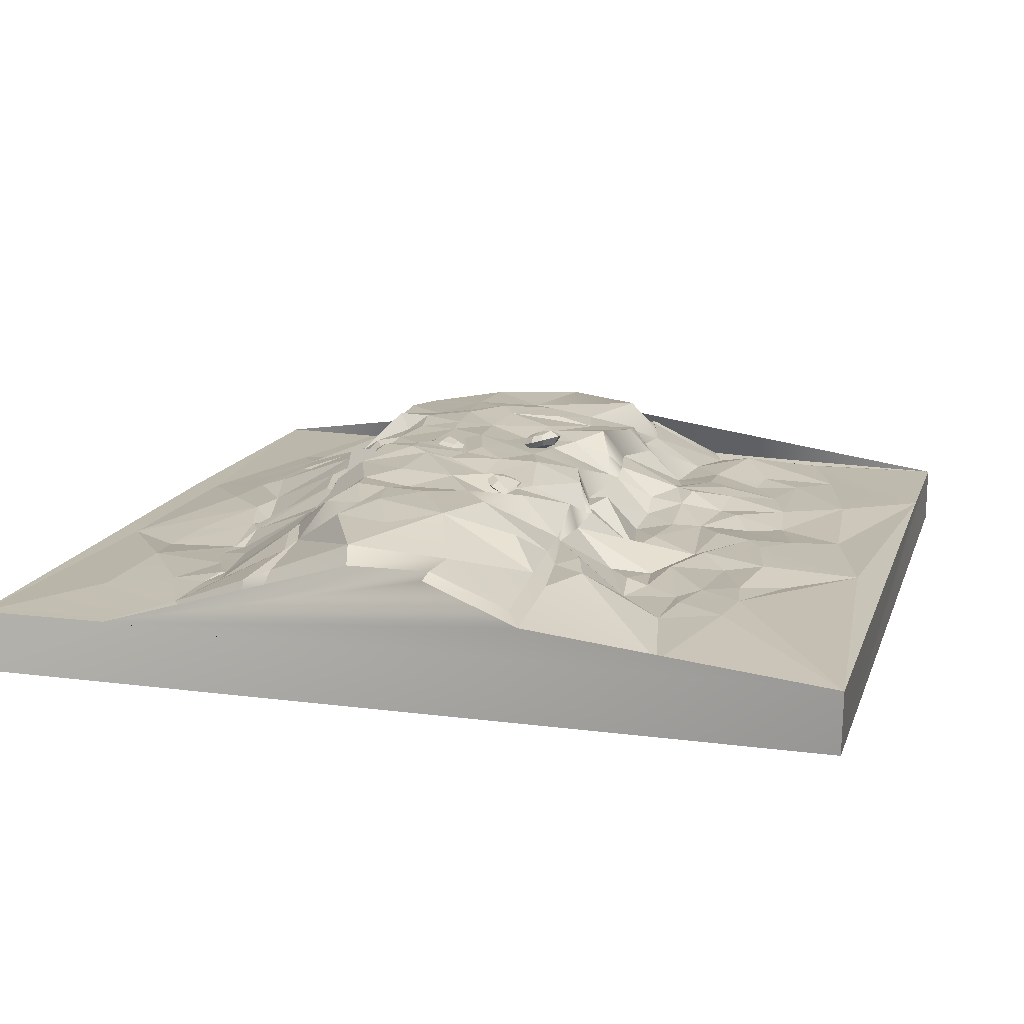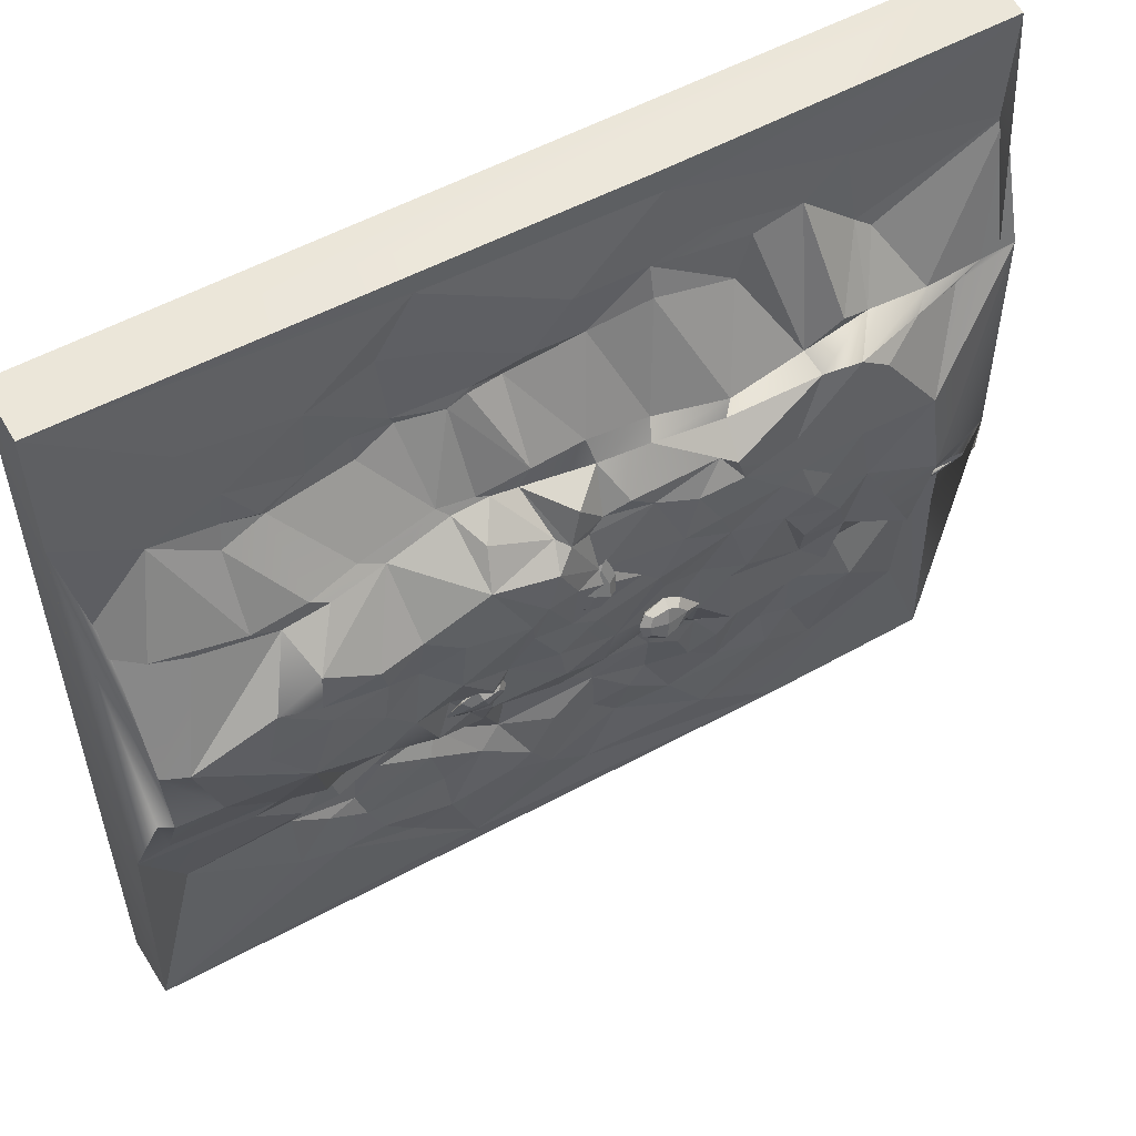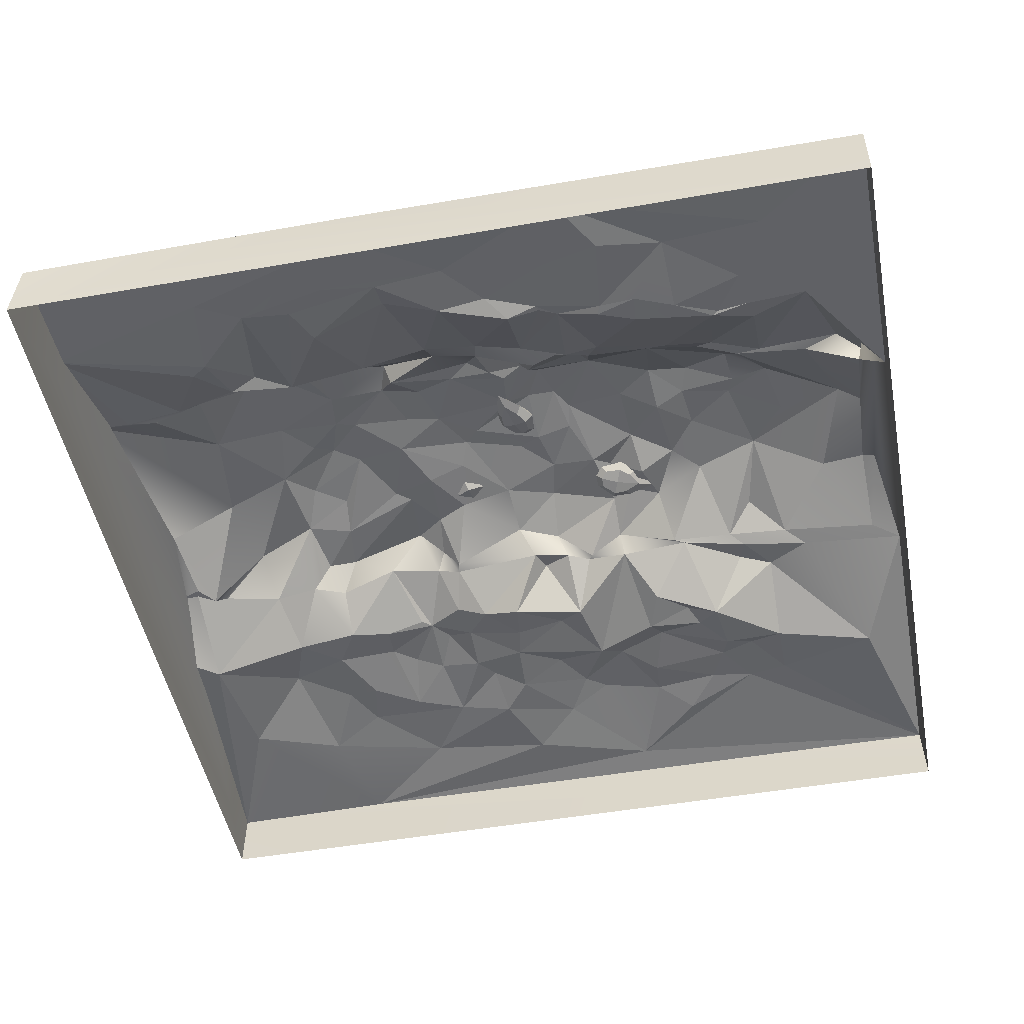
<metadata>
{"format":"obj","ext":"obj","renderer":"f3d","projection":"perspective","resolution":1024,"background":"white","views":[{"elev":14.9,"azim":105.8,"up":"+Y"},{"elev":55.0,"azim":150.1,"up":"+Z"},{"elev":-49.3,"azim":11.0,"up":"+Y"}]}
</metadata>
<code>
o PP_Meadow_Path_05_Scene.002
v -0.2857 0.07344 -0.5209
v -0.028 0.0786 -0.446
v 0.116 0.0785 -0.4874
v 0.02642 0.09073 -0.3942
v 0.5063 0.07061 -0.5206
v 0.2833 0.08903 -0.3704
v 0.3319 0.08592 -0.3597
v 0.1529 0.09448 -0.3776
v 0.1953 0.08211 -0.4119
v -0.176 0.08648 -0.4331
v -0.06231 0.08196 -0.3677
v 0.232 0.08967 -0.3628
v -0.3189 0.08414 -0.3986
v -0.2527 0.09267 -0.3591
v 0.05372 0.09823 -0.3447
v 0.07919 0.09726 -0.3615
v -0.03089 0.08638 -0.328
v -0.1269 0.08979 -0.3595
v -0.07017 0.09636 -0.3066
v -0.4282 0.08278 -0.36
v -0.3489 0.1075 -0.2756
v -0.1862 0.09138 -0.3386
v -0.1407 0.103 -0.2859
v -0.0898 0.09497 -0.2825
v 0.2502 0.08864 -0.3207
v 0.02458 0.09623 -0.2988
v -0.0279 0.08922 -0.2671
v 0.451 0.06617 -0.3094
v 0.5086 0.109 -0.1688
v -0.4461 0.07752 -0.218
v 0.08645 0.08328 -0.2804
v 0.1129 0.09458 -0.2974
v -0.1208 0.1114 -0.2372
v 0.2922 0.08463 -0.3024
v 0.2598 0.08075 -0.2927
v 0.332 0.07581 -0.2862
v -0.2032 0.1051 -0.2469
v -0.1745 0.1068 -0.2701
v 0.1722 0.09111 -0.2678
v -0.08944 0.1018 -0.2286
v 0.2271 0.08175 -0.2508
v -0.141 0.1105 -0.2132
v -0.2768 0.09784 -0.2429
v -0.2483 0.09252 -0.1931
v -0.02092 0.09096 -0.2308
v 0.04024 0.09016 -0.2188
v 0.2521 0.07362 -0.2274
v -0.2008 0.09754 -0.2057
v -0.153 0.1097 -0.2028
v 0.1412 0.1223 -0.1431
v 0.1602 0.07659 -0.2404
v 0.3342 0.123 -0.1967
v -0.325 0.09566 -0.2059
v -0.09771 0.1055 -0.1855
v 0.1763 0.0837 -0.1933
v -0.01509 0.08223 -0.1837
v 0.06971 0.08165 -0.199
v -0.4894 0.07032 -0.5207
v -0.1782 0.14 -0.1286
v 0.2144 0.08555 -0.2231
v -0.1164 0.1394 -0.1405
v -0.06062 0.09173 -0.1889
v -0.08752 0.1322 -0.1407
v 0.02109 0.1299 -0.1285
v 0.2234 0.1278 -0.1423
v 0.06461 0.1307 -0.1381
v 0.09214 0.13 -0.1495
v 0.2948 0.1293 -0.184
v 0.3029 0.1214 -0.1555
v -0.3434 0.1299 -0.141
v 0.3602 0.1306 0.1594
v 0.4243 0.07629 0.2739
v 0.4563 0.1204 0.172
v 0.3012 0.1359 0.1769
v 0.3595 0.08825 0.2413
v 0.2467 0.1274 0.1892
v 0.1617 0.121 0.2078
v 0.2183 0.0782 0.2709
v -0.3065 0.1281 0.2215
v -0.3803 0.123 0.2076
v -0.3333 0.0838 0.285
v 0.3108 0.08143 0.2563
v -0.3147 0.08076 0.2995
v -0.2741 0.1348 0.2339
v 0.121 0.123 0.2017
v 0.0664 0.1301 0.217
v 0.126 0.08399 0.2929
v 0.1746 0.07265 0.2906
v 0.2672 0.07846 0.2824
v 0.3173 0.08286 0.2609
v 0.01017 0.1343 0.2287
v -0.01623 0.08828 0.3212
v 0.06594 0.07863 0.3003
v -0.05491 0.1414 0.2303
v -0.1394 0.1483 0.2118
v -0.08165 0.09786 0.3387
v 0.1048 0.0841 0.3023
v 0.1018 0.08363 0.3088
v 0.2209 0.07657 0.3021
v 0.04242 0.09044 0.3271
v -0.2509 0.08311 0.36
v 0.3482 0.08057 0.3088
v -0.1738 0.09259 0.3077
v -0.0833 0.08732 0.3708
v -0.301 0.07633 0.3914
v 0.1885 0.07358 0.3872
v 0.1791 0.07407 0.3014
v -0.4895 0.07293 0.3453
v 0.2647 0.08375 0.3706
v -0.000857 0.09047 0.3763
v 0.1469 0.07449 0.4543
v -0.102 0.07641 0.4491
v -0.4848 0.07444 0.4785
v 0.3826 0.07799 0.3818
v 0.5093 0.07214 0.4789
v -0.28 0.09539 -0.3109
v 0.1563 0.08636 -0.3307
v -0.242 0.09088 -0.304
v -0.2899 0.1328 -0.135
v 0.03151 0.1354 -0.1548
v -0.2508 0.1328 -0.1497
v 0.3841 0.1193 -0.1664
v -0.483 0.08369 -0.1984
v -0.4482 0.1171 0.2037
v -0.2315 0.1333 0.2105
v 0.3537 0.07994 0.2677
v -0.1936 0.08678 0.3521
v -0.1463 0.08317 0.3818
v 0.5092 0.0731 0.3244
v 0.5089 0.06697 0.157
v -0.4897 0.1166 0.2052
v 0.09717 0.1298 -0.1434
v 0.1386 0.1711 -0.08341
v 0.1383 0.1513 -0.1324
v 0.199 0.1743 -0.08789
v 0.2108 0.128 -0.1357
v -0.2669 0.1617 -0.1222
v -0.2791 0.1698 -0.05661
v -0.2262 0.1685 -0.07108
v -0.1363 0.1831 -0.109
v -0.1014 0.1741 -0.07807
v -0.1061 0.1576 -0.1239
v 0.003408 0.1637 -0.1079
v 0.05854 0.1825 -0.06791
v 0.05353 0.1577 -0.1247
v 0.2857 0.1314 -0.1426
v 0.3175 0.1577 -0.1125
v 0.3595 0.1271 -0.1449
v 0.1418 0.1846 -0.03214
v 0.1625 0.1729 -0.07137
v -0.000475 0.1782 -0.04785
v 0.06717 0.1855 -0.02136
v -0.2215 0.1807 -0.02688
v -0.1882 0.1888 0.03483
v -0.152 0.182 -0.02793
v -0.09984 0.1755 -0.008384
v -0.06394 0.1728 -0.05771
v 0.1215 0.1781 -0.0169
v -0.26 0.184 -0.003169
v 0.1763 0.1876 0.008641
v 0.1828 0.1688 -0.04217
v -0.1283 0.1836 0.04573
v -0.05357 0.1816 0.003448
v -0.0415 0.1898 0.03576
v 0.1032 0.1967 0.06555
v 0.2591 0.1874 0.01713
v 0.3125 0.1883 0.05669
v 0.3353 0.1828 -0.02921
v 0.2266 0.1831 -0.02538
v 0.2176 0.1805 0.05269
v -0.2934 0.1791 0.02785
v -0.2196 0.1922 0.05436
v 0.3773 0.1784 0.02435
v 0.4532 0.1711 0.04499
v 0.09799 0.1906 0.03621
v 0.05477 0.1885 0.027
v 0.08697 0.2 0.09008
v 0.1727 0.1911 0.07627
v 0.2532 0.1876 0.06786
v -0.3785 0.184 -0.01003
v -0.3649 0.1805 0.102
v -0.02377 0.1884 0.05359
v -0.06975 0.1892 0.0822
v -0.2048 0.1862 0.1014
v -0.1807 0.1892 0.09345
v 0.02437 0.1865 0.09434
v 0.32 0.1843 0.07834
v 0.3635 0.1801 0.09018
v -0.277 0.1827 0.1072
v -0.1336 0.191 0.1413
v -0.1109 0.1899 0.08845
v 0.05369 0.1969 0.09251
v 0.1414 0.1887 0.1394
v 0.2146 0.1876 0.11
v -0.0858 0.1865 0.1333
v 0.0732 0.1972 0.131
v -0.03922 0.1799 0.1506
v -0.3043 0.1743 0.188
v 0.3314 0.1354 0.1534
v 0.06419 0.1705 0.1524
v 0.1304 0.1613 0.1762
v 0.2622 0.1923 0.1014
v 0.2218 0.136 0.1828
v 0.3158 0.1815 0.122
v -0.1221 0.1947 0.1762
v -0.1152 0.1735 0.1637
v 0.02968 0.1755 0.1417
v 0.01327 0.1729 0.1561
v -0.01304 0.1801 0.1721
v -0.3578 0.1431 0.1997
v -0.1988 0.1804 0.1465
v -0.2731 0.1725 0.2099
v -0.2304 0.1673 0.2111
v 0.04168 0.1789 0.1902
v 0.05398 0.1851 0.1505
v -0.4155 0.1244 0.194
v 0.07698 0.1261 0.191
v 0.005615 0.1464 0.204
v -0.04884 0.1546 0.2088
v -0.1265 0.1623 0.2058
v -0.2323 0.166 -0.1253
v -0.08557 0.1358 -0.1307
v 0.2597 0.1796 -0.05686
v -0.1338 0.1793 -0.03954
v 0.4222 0.1544 -0.06236
v 0.02861 0.1902 0.01496
v -0.2432 0.1857 0.06818
v 0.2829 0.1414 0.1701
v 0.1484 0.1254 0.1935
v 0.1088 0.1283 0.2006
v 0.416 0.1219 0.1546
v -0.4612 0.1498 -0.02302
v -0.3584 0.1766 -0.09953
v 0.4785 0.07623 0.1608
v 0.475 0.1168 -0.1489
v 0.4744 0.1539 -0.05717
v -0.4277 0.1228 -0.1216
v -0.4817 0.1254 -0.113
v -0.4514 0.1281 -0.1129
v -0.412 0.1284 -0.1248
v -0.09669 0.07729 0.4789
v 0.1206 0.08107 0.3679
v 0.4891 0.1468 -0.05397
v -0.4484 0.1283 -0.1038
v -0.4906 -0 0.4789
v 0.5093 -0 0.4791
v 0.4792 0.1546 0.03743
v -0.4907 0 -0.5202
v 0.5089 0 -0.5198
f 1 2 3
f 3 2 4
f 5 6 7
f 8 9 3
f 2 10 11
f 9 6 3
f 9 12 6
f 10 13 14
f 4 15 16
f 4 11 17
f 18 19 11
f 4 17 15
f 13 20 21
f 18 22 23
f 19 18 24
f 12 25 6
f 11 19 17
f 15 17 26
f 17 27 26
f 5 7 28
f 5 28 29
f 20 30 21
f 19 27 17
f 15 31 32
f 23 33 24
f 34 25 35
f 7 34 36
f 22 37 38
f 25 39 35
f 24 40 27
f 39 41 35
f 38 42 23
f 23 42 33
f 43 44 37
f 40 45 27
f 27 45 46
f 41 47 35
f 44 48 37
f 42 48 49
f 31 50 51
f 47 52 36
f 30 53 21
f 43 53 44
f 42 54 40
f 51 50 55
f 36 52 28
f 45 56 46
f 56 57 46
f 20 58 30
f 48 59 49
f 60 55 47
f 42 61 54
f 62 54 63
f 44 59 48
f 62 64 56
f 55 65 47
f 57 66 67
f 47 65 68
f 68 65 69
f 30 70 53
f 71 72 73
f 71 74 75
f 76 77 78
f 79 80 81
f 76 78 82
f 81 83 79
f 79 83 84
f 85 86 87
f 77 88 78
f 89 90 82
f 91 92 93
f 94 95 96
f 97 93 98
f 88 99 78
f 92 100 93
f 83 101 84
f 89 102 90
f 103 104 96
f 83 105 101
f 98 106 107
f 108 105 83
f 107 106 109
f 100 110 111
f 101 105 112
f 108 113 105
f 110 112 111
f 106 111 109
f 109 111 114
f 111 115 114
f 5 1 3
f 1 10 2
f 10 18 11
f 4 2 11
f 10 14 18
f 14 22 18
f 9 8 12
f 14 13 116
f 12 8 117
f 13 21 116
f 18 23 24
f 117 8 32
f 22 14 118
f 12 117 25
f 25 117 39
f 14 116 118
f 7 36 28
f 31 15 26
f 117 32 39
f 22 38 23
f 27 19 24
f 31 26 27
f 34 35 36
f 43 21 53
f 31 27 46
f 38 37 42
f 31 51 32
f 24 33 40
f 39 32 51
f 39 51 41
f 42 37 48
f 40 33 42
f 41 51 60
f 31 46 57
f 31 57 50
f 41 60 47
f 40 54 62
f 51 55 60
f 52 47 68
f 45 40 62
f 56 45 62
f 42 49 59
f 42 59 61
f 50 57 67
f 119 53 70
f 57 56 120
f 44 121 59
f 63 54 61
f 120 56 64
f 57 120 66
f 52 69 122
f 55 50 65
f 66 120 64
f 52 68 69
f 58 123 30
f 80 124 108
f 71 75 72
f 125 79 84
f 85 87 77
f 86 97 87
f 77 87 88
f 75 82 126
f 80 108 81
f 126 82 90
f 125 103 95
f 72 75 126
f 91 94 92
f 88 87 107
f 92 94 96
f 127 103 125
f 87 97 98
f 95 103 96
f 87 98 107
f 88 107 99
f 84 101 125
f 126 102 72
f 81 108 83
f 125 101 127
f 89 109 102
f 126 90 102
f 92 96 104
f 98 93 100
f 104 128 110
f 112 105 113
f 5 3 6
f 35 47 36
f 63 64 62
f 91 93 86
f 97 86 93
f 127 104 103
f 72 129 130
f 130 73 72
f 124 131 108
f 132 133 134
f 134 135 136
f 137 138 139
f 140 141 142
f 143 144 145
f 146 147 148
f 145 144 133
f 133 149 150
f 144 151 152
f 139 138 153
f 139 154 155
f 141 156 157
f 133 158 149
f 144 152 158
f 159 154 153
f 149 158 160
f 149 160 161
f 155 162 156
f 151 163 164
f 158 165 160
f 166 167 168
f 156 162 163
f 169 160 170
f 159 171 172
f 155 154 162
f 162 164 163
f 168 173 174
f 175 176 177
f 160 165 178
f 166 170 179
f 171 180 181
f 182 164 183
f 172 184 185
f 183 186 182
f 175 177 165
f 187 188 167
f 171 181 189
f 185 190 191
f 182 186 192
f 165 193 178
f 178 194 170
f 191 195 183
f 192 196 177
f 185 184 190
f 195 197 183
f 192 186 196
f 189 181 198
f 188 199 174
f 200 201 193
f 202 203 204
f 205 206 190
f 207 197 208
f 206 209 197
f 209 208 197
f 181 210 198
f 211 212 213
f 208 214 215
f 181 216 210
f 215 214 217
f 198 210 212
f 209 218 208
f 205 219 206
f 214 218 217
f 213 220 205
f 221 137 139
f 222 142 141
f 134 150 135
f 146 136 223
f 222 141 157
f 133 132 145
f 140 224 141
f 221 139 224
f 144 143 151
f 134 133 150
f 135 150 161
f 146 168 147
f 136 135 223
f 148 168 225
f 139 155 224
f 135 161 169
f 223 135 169
f 139 153 154
f 138 171 159
f 153 138 159
f 176 152 226
f 169 161 160
f 152 175 158
f 159 172 154
f 169 170 166
f 173 168 167
f 225 168 174
f 158 175 165
f 164 162 183
f 160 178 170
f 176 182 192
f 177 176 192
f 172 171 227
f 162 191 183
f 166 179 167
f 191 162 185
f 227 171 189
f 187 167 179
f 172 227 184
f 173 167 188
f 187 179 202
f 227 189 184
f 165 177 193
f 179 170 194
f 202 179 194
f 186 183 197
f 190 195 191
f 193 177 196
f 174 173 188
f 184 189 211
f 207 186 197
f 194 178 193
f 187 202 204
f 193 196 200
f 211 190 184
f 215 186 207
f 202 194 203
f 196 215 200
f 194 193 203
f 195 190 206
f 189 198 212
f 211 189 212
f 195 206 197
f 204 203 228
f 204 228 199
f 215 207 208
f 215 217 200
f 193 229 203
f 200 230 201
f 200 217 230
f 193 201 229
f 214 208 218
f 201 230 229
f 205 220 219
f 224 140 221
f 149 161 150
f 168 146 223
f 168 148 147
f 144 158 133
f 176 175 152
f 196 186 215
f 231 174 199
f 131 181 180 232
f 233 171 138
f 119 138 137
f 119 70 138
f 73 234 231
f 73 130 234
f 131 124 216
f 235 225 236
f 235 148 225
f 180 233 237
f 180 171 233
f 118 37 22
f 118 43 37
f 28 122 29
f 28 52 122
f 99 107 109
f 89 99 109
f 8 16 32
f 16 15 32
f 104 127 128
f 127 101 128
f 224 156 141
f 224 155 156
f 154 172 185
f 154 185 162
f 188 204 199
f 204 188 187
f 190 211 205
f 205 211 213
f 206 219 209
f 209 219 218
f 30 238 239
f 30 123 238
f 6 34 7
f 6 25 34
f 116 21 43
f 118 116 43
f 53 119 44
f 119 121 44
f 70 30 240
f 239 240 30
f 76 82 74
f 75 74 82
f 82 78 89
f 78 99 89
f 241 112 113
f 115 112 241
f 115 111 112
f 98 100 242
f 98 242 106
f 104 110 92
f 92 110 100
f 128 112 110
f 128 101 112
f 242 111 106
f 242 100 111
f 58 20 1
f 13 1 20
f 1 13 10
f 16 3 4
f 16 8 3
f 243 235 236
f 243 29 235
f 64 222 143
f 64 63 222
f 95 219 220
f 95 94 219
f 50 132 134
f 50 67 132
f 71 231 199
f 71 73 231
f 79 213 212
f 79 125 213
f 59 221 140
f 59 121 221
f 61 140 142
f 61 59 140
f 74 199 228
f 74 71 199
f 76 228 203
f 76 74 228
f 122 146 148
f 122 69 146
f 125 220 213
f 125 95 220
f 65 134 136
f 65 50 134
f 86 230 217
f 86 85 230
f 115 129 72
f 115 72 114
f 72 102 114
f 114 102 109
f 63 142 222
f 63 61 142
f 94 218 219
f 94 91 218
f 80 212 210
f 80 79 212
f 69 136 146
f 69 65 136
f 67 145 132
f 67 66 145
f 85 229 230
f 85 77 229
f 91 217 218
f 91 86 217
f 238 232 244
f 241 113 245 246 115
f 29 148 235
f 29 122 148
f 66 143 145
f 66 64 143
f 124 210 216
f 124 80 210
f 77 203 229
f 77 76 203
f 121 137 221
f 121 119 137
f 70 233 138
f 70 240 233
f 239 244 237
f 239 238 244
f 240 237 233
f 240 239 237
f 157 156 163
f 157 163 151
f 223 166 168
f 166 223 169
f 164 182 226
f 176 226 182
f 151 226 152
f 151 164 226
f 247 231 234
f 247 174 231
f 143 157 151
f 143 222 157
f 225 174 247
f 236 225 247
f 237 232 180
f 237 244 232
f 232 238 123 58 248 245 113 108 131
f 131 216 181
f 249 248 58 1 5
f 129 115 246 249 5 29 243 236 247 234 130
o Cube.002
v 0.1347 0.1831 -0.03767
v 0.1532 0.1861 -0.03858
v 0.1474 0.1829 -0.05449
v 0.128 0.1804 -0.04629
v 0.1652 0.1821 -0.0474
v 0.1748 0.174 -0.062
v 0.1926 0.169 -0.06715
v 0.1738 0.176 -0.04191
v 0.1751 0.1663 -0.0596
v 0.1659 0.1672 -0.04276
v 0.154 0.168 -0.03292
v 0.1484 0.1611 -0.04768
v 0.1353 0.1694 -0.03342
v 0.1287 0.1661 -0.04181
v 0.1302 0.1775 -0.03071
v 0.1207 0.1738 -0.04132
v 0.1564 0.1794 -0.02872
v 0.1274 0.1767 -0.05682
v 0.1415 0.176 -0.06914
v 0.1569 0.1749 -0.06911
v 0.1614 0.1653 -0.07439
v 0.1576 0.1601 -0.06447
v 0.1423 0.1579 -0.06348
v 0.128 0.1631 -0.05257
v 0.1208 0.1694 -0.05536
v 0.1394 0.1646 -0.07345
f 250 251 252 253
f 251 254 255 252
f 256 255 254 257
f 258 256 257 259
f 259 260 261 258
f 260 262 263 261
f 262 264 265 263
f 264 250 253 265
f 259 257 266 260
f 257 254 251 266
f 266 251 250 264
f 260 266 264 262
f 267 253 252 268
f 268 252 255 269
f 256 270 269 255
f 258 271 270 256
f 271 258 261 272
f 272 261 263 273
f 273 263 265 274
f 274 265 253 267
f 271 272 275 270
f 270 275 268 269
f 275 274 267 268
f 272 273 274 275
o Cube.003
v 0.03002 0.1966 0.04683
v 0.01895 0.1997 0.06169
v 0.03489 0.1965 0.06737
v 0.04089 0.194 0.04718
v 0.0181 0.1957 0.0766
v 0.02329 0.1876 0.09327
v 0.01591 0.1826 0.1103
v 0.008418 0.1896 0.07971
v 0.02121 0.1799 0.09201
v 0.01409 0.1808 0.07417
v 0.01405 0.1816 0.05873
v 0.029 0.1747 0.06381
v 0.02634 0.183 0.0446
v 0.03702 0.1797 0.04484
v 0.02747 0.1911 0.03897
v 0.04169 0.1874 0.03839
v 0.009254 0.1929 0.05795
v 0.04944 0.1903 0.05337
v 0.04995 0.1896 0.07213
v 0.04012 0.1885 0.08401
v 0.04137 0.1789 0.09081
v 0.03611 0.1736 0.08158
v 0.04505 0.1715 0.06917
v 0.04576 0.1767 0.05114
v 0.05248 0.183 0.04739
v 0.05463 0.1782 0.07323
f 276 277 278 279
f 277 280 281 278
f 282 281 280 283
f 284 282 283 285
f 285 286 287 284
f 286 288 289 287
f 288 290 291 289
f 290 276 279 291
f 285 283 292 286
f 283 280 277 292
f 292 277 276 290
f 286 292 290 288
f 293 279 278 294
f 294 278 281 295
f 282 296 295 281
f 284 297 296 282
f 297 284 287 298
f 298 287 289 299
f 299 289 291 300
f 300 291 279 293
f 297 298 301 296
f 296 301 294 295
f 301 300 293 294
f 298 299 300 301
o Cube.004
v -0.03233 0.1966 -0.04935
v -0.04831 0.1997 -0.05875
v -0.05222 0.1965 -0.04229
v -0.03151 0.194 -0.0385
v -0.06321 0.1957 -0.05798
v -0.07922 0.1876 -0.05102
v -0.09697 0.1826 -0.0565
v -0.06736 0.1896 -0.06727
v -0.0782 0.1799 -0.05322
v -0.06123 0.1808 -0.06223
v -0.04589 0.1816 -0.06394
v -0.04932 0.1747 -0.04853
v -0.03052 0.183 -0.05325
v -0.0296 0.1797 -0.0426
v -0.0248 0.1911 -0.05274
v -0.02268 0.1874 -0.03866
v -0.04563 0.1929 -0.06879
v -0.03673 0.1903 -0.02933
v -0.05533 0.1896 -0.0268
v -0.0682 0.1885 -0.03528
v -0.07482 0.1789 -0.03331
v -0.06622 0.1736 -0.03954
v -0.05291 0.1715 -0.03199
v -0.03491 0.1767 -0.03323
v -0.03046 0.183 -0.02696
v -0.05591 0.1782 -0.02203
f 302 303 304 305
f 303 306 307 304
f 308 307 306 309
f 310 308 309 311
f 311 312 313 310
f 312 314 315 313
f 314 316 317 315
f 316 302 305 317
f 311 309 318 312
f 309 306 303 318
f 318 303 302 316
f 312 318 316 314
f 319 305 304 320
f 320 304 307 321
f 308 322 321 307
f 310 323 322 308
f 323 310 313 324
f 324 313 315 325
f 325 315 317 326
f 326 317 305 319
f 323 324 327 322
f 322 327 320 321
f 327 326 319 320
f 324 325 326 327

</code>
